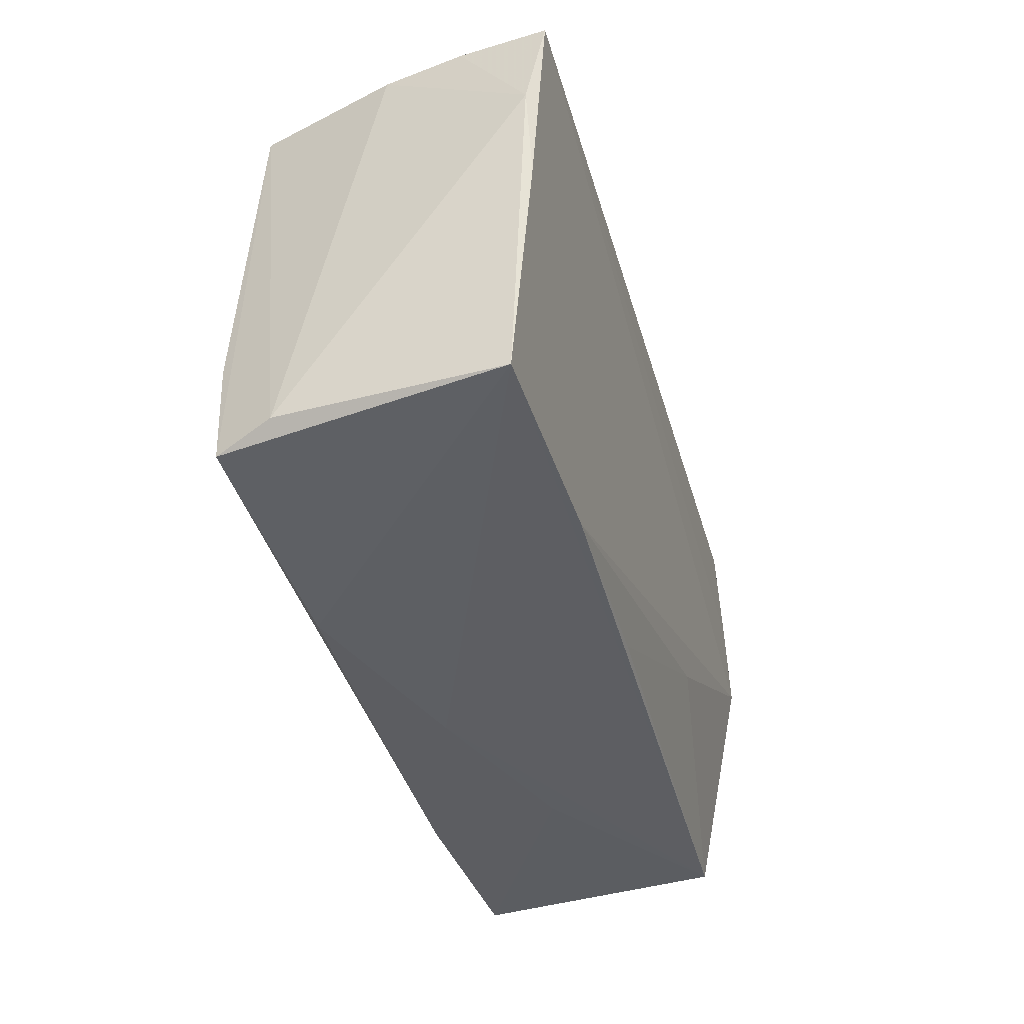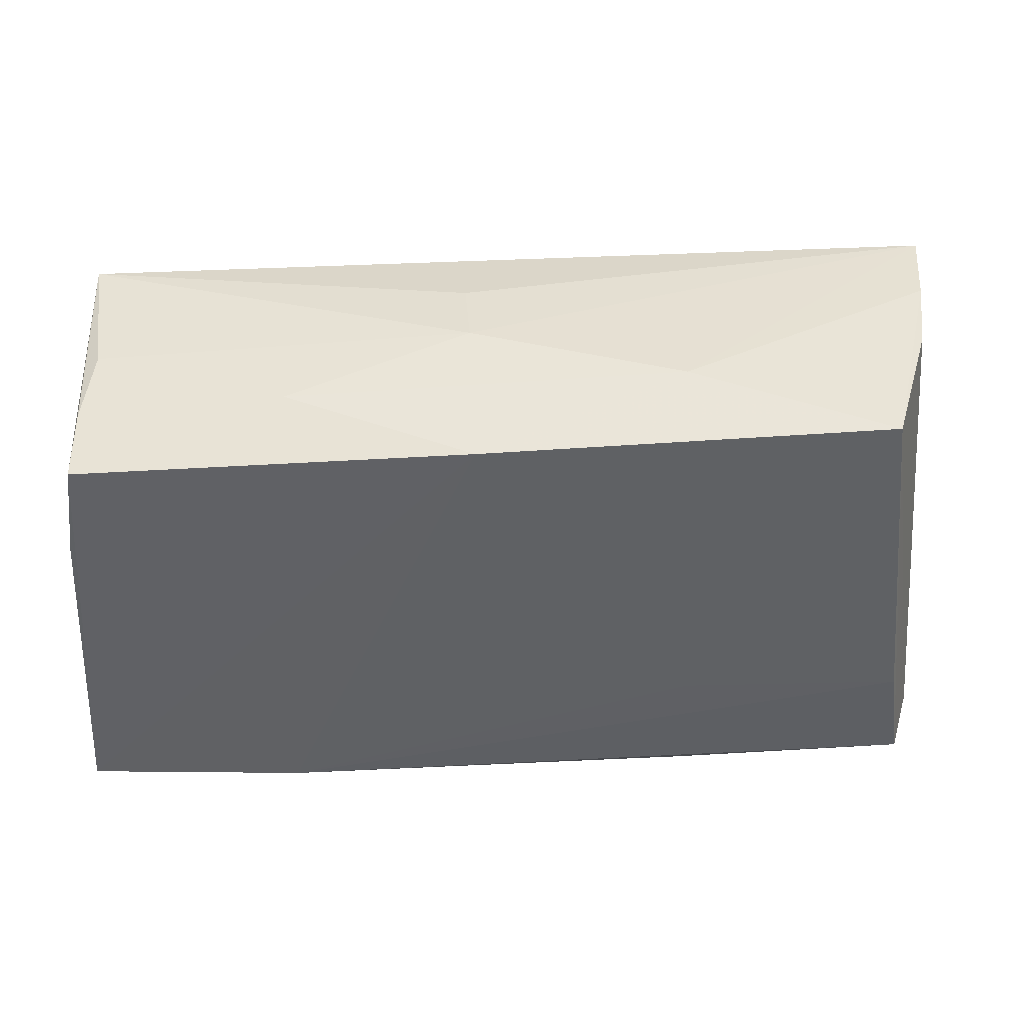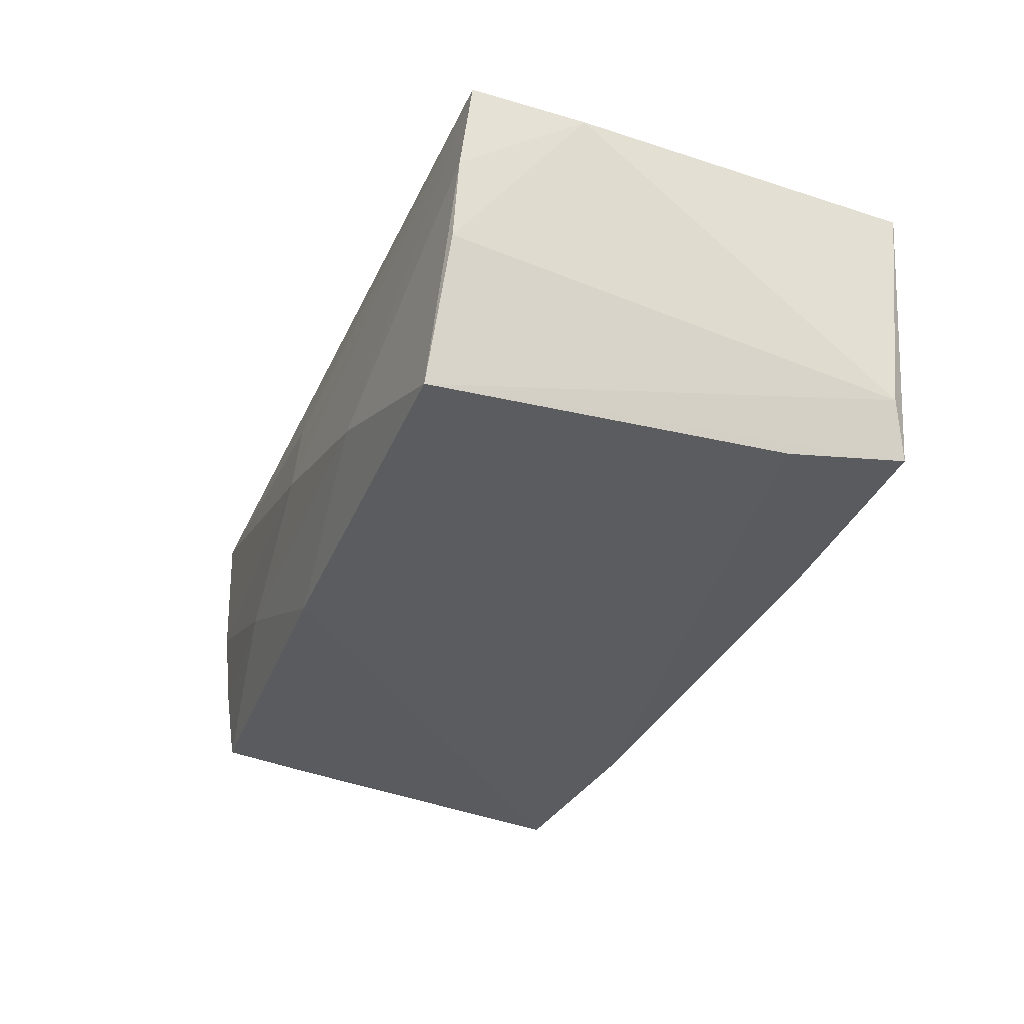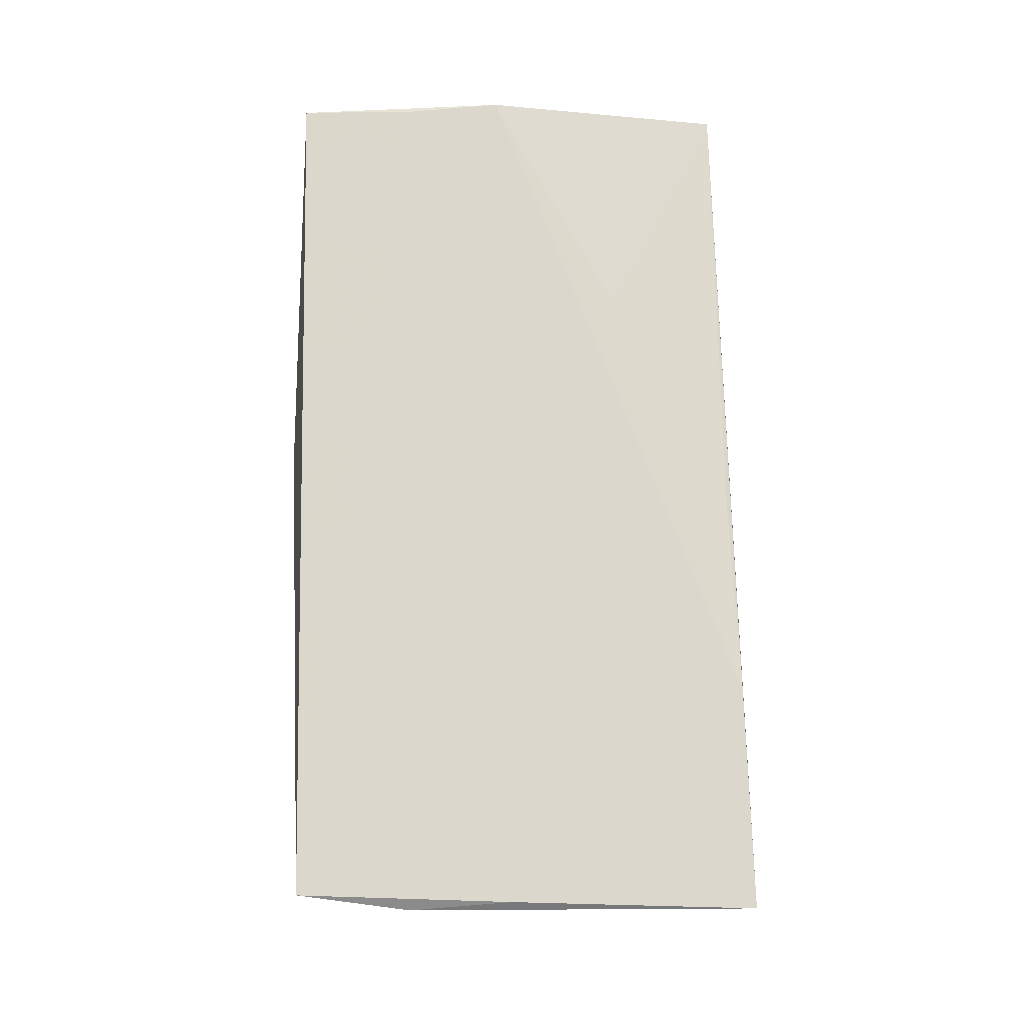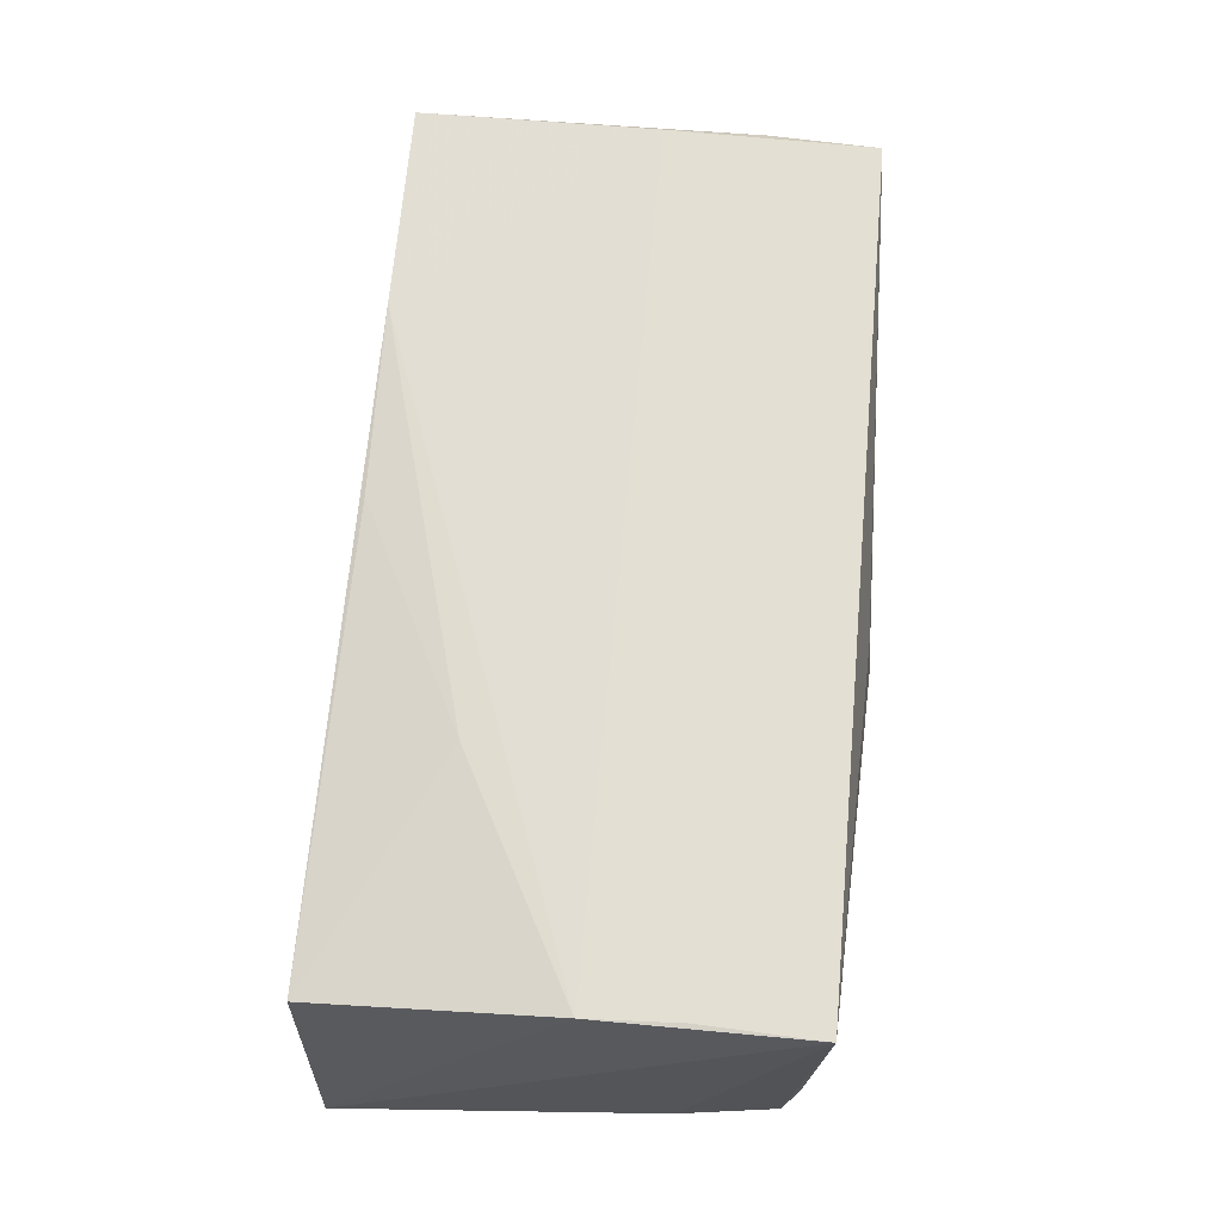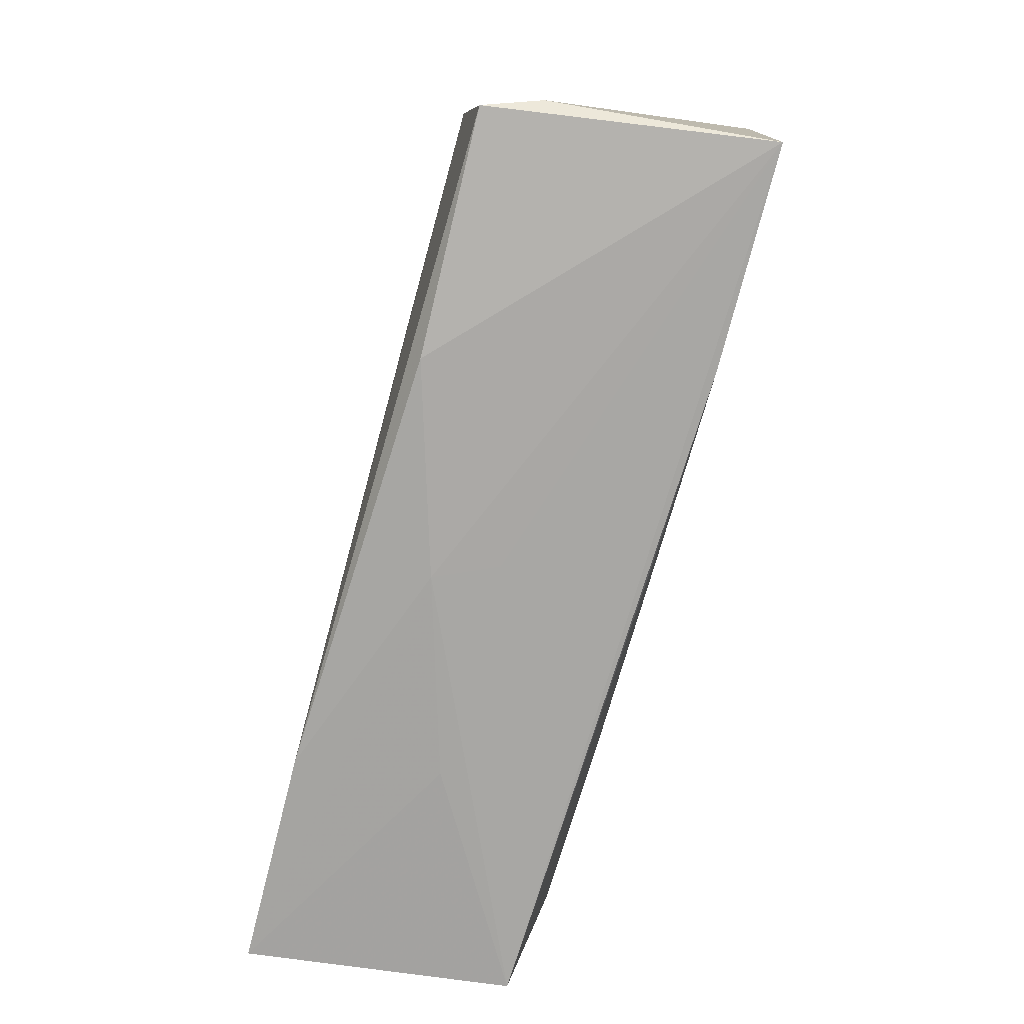
<metadata>
{"format":"obj","ext":"obj","renderer":"f3d","projection":"perspective","resolution":1024,"background":"white","views":[{"elev":-38.8,"azim":-74.2,"up":"+Y"},{"elev":42.9,"azim":177.8,"up":"+Y"},{"elev":-34.8,"azim":-113.0,"up":"+Z"},{"elev":72.9,"azim":-91.8,"up":"+Z"},{"elev":66.6,"azim":94.6,"up":"+Z"},{"elev":-75.2,"azim":-105.4,"up":"+Y"}]}
</metadata>
<code>
v -0.004751 -0.02667 0.01559
v -0.02863 -0.02699 0.01612
v -0.02168 -0.02935 -0.01603
v -0.04963 -0.02716 -0.01692
v -0.0008907 -0.02873 -0.001205
v 0.05451 -0.02704 -0.01758
v -0.05453 -0.02695 0.0157
v 0.02527 -0.02866 -0.001337
v 0.005292 0.02856 0.009052
v 0.004982 0.02953 -7.569e-05
v 0.004816 0.02668 -0.01843
v 0.05075 0.0008206 0.01917
v -0.05014 0.02789 0.008318
v -0.01977 0.02984 -0.00866
v 0.05057 0.02444 -0.007431
v -0.0485 0.02789 -0.001239
v -0.02115 -0.01282 -0.01843
v 0.05026 0.01192 0.01887
v 0.02649 0.02738 -0.008398
v -0.05359 0.0139 0.0171
v -0.05306 0.00195 0.01764
v 0.05084 0.02303 -0.016
v 0.02858 -0.02804 -0.01805
v 0.05006 -0.02776 0.01354
v -0.04744 -0.01315 -0.01843
v 0.02296 -0.01333 0.0176
v -0.05162 0.02705 0.0189
v 0.002247 -0.02935 -0.008511
v -0.04291 0.0286 -0.01817
v 0.04902 0.02588 0.001268
v -0.0519 -0.02538 -0.01029
v 0.05086 0.02599 0.01822
v 0.0523 0.01138 -0.01614
f 32 12 6
f 25 4 29
f 29 11 25
f 33 32 6
f 12 32 18
f 10 32 30
f 30 32 15
f 27 18 32
f 27 13 20
f 20 21 27
f 27 21 12
f 12 18 27
f 10 30 19
f 19 30 15
f 6 12 24
f 12 26 24
f 29 4 31
f 23 11 6
f 4 25 23
f 3 4 23
f 29 13 14
f 14 11 29
f 14 27 10
f 13 27 14
f 10 19 14
f 14 19 11
f 22 19 15
f 11 19 22
f 15 32 22
f 32 33 22
f 6 11 22
f 22 33 6
f 9 32 10
f 10 27 9
f 9 27 32
f 12 21 2
f 2 26 12
f 20 13 16
f 16 31 20
f 16 13 29
f 29 31 16
f 17 25 11
f 11 23 17
f 17 23 25
f 3 23 28
f 28 23 6
f 7 2 21
f 7 21 20
f 20 31 7
f 7 31 4
f 7 4 3
f 3 28 7
f 24 2 7
f 1 24 26
f 26 2 1
f 1 2 24
f 6 24 8
f 8 28 6
f 24 28 8
f 5 28 24
f 24 7 5
f 5 7 28

</code>
